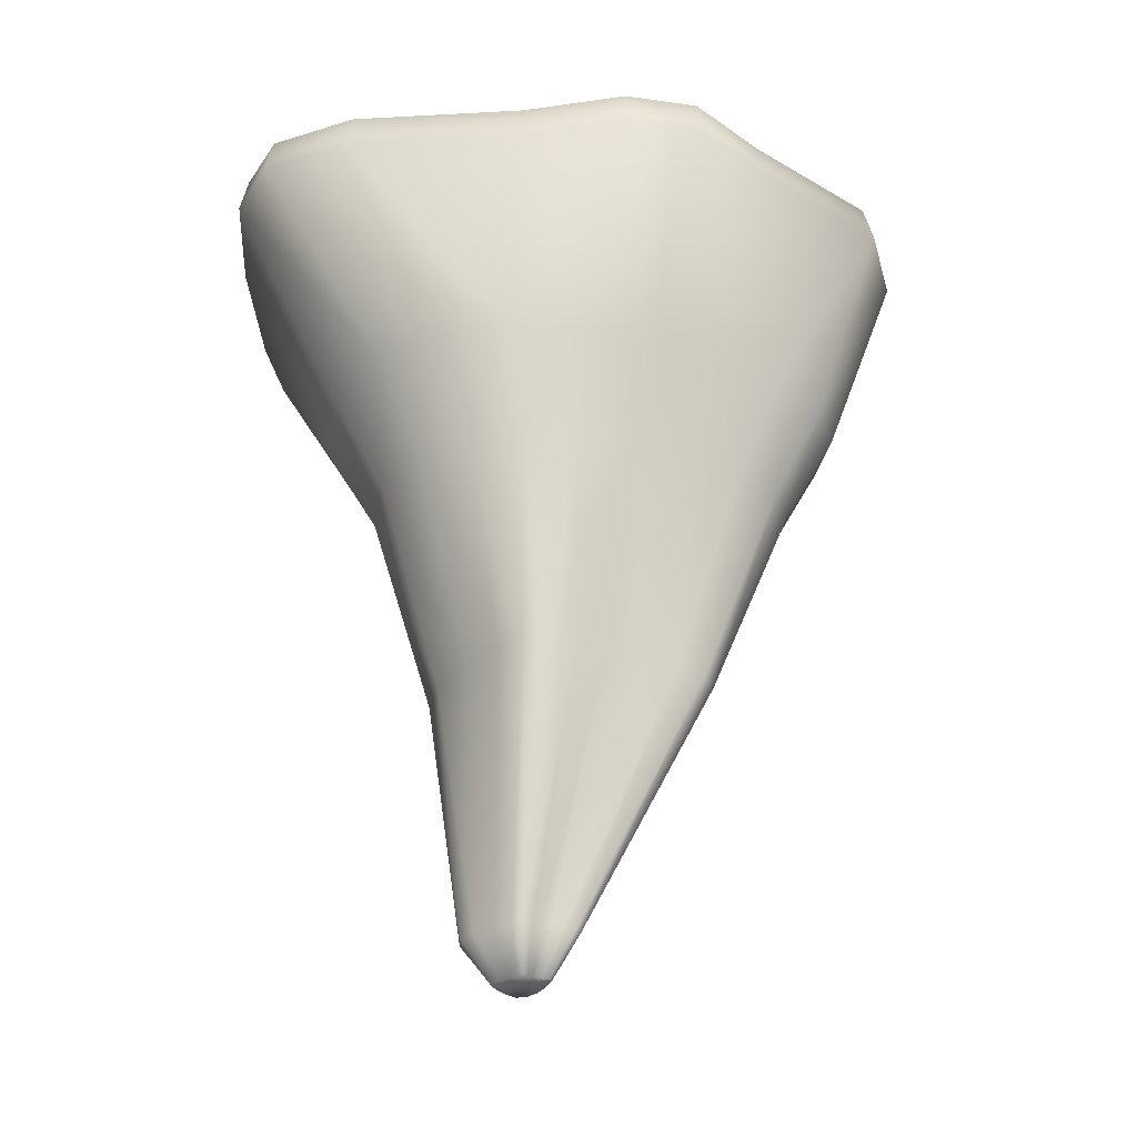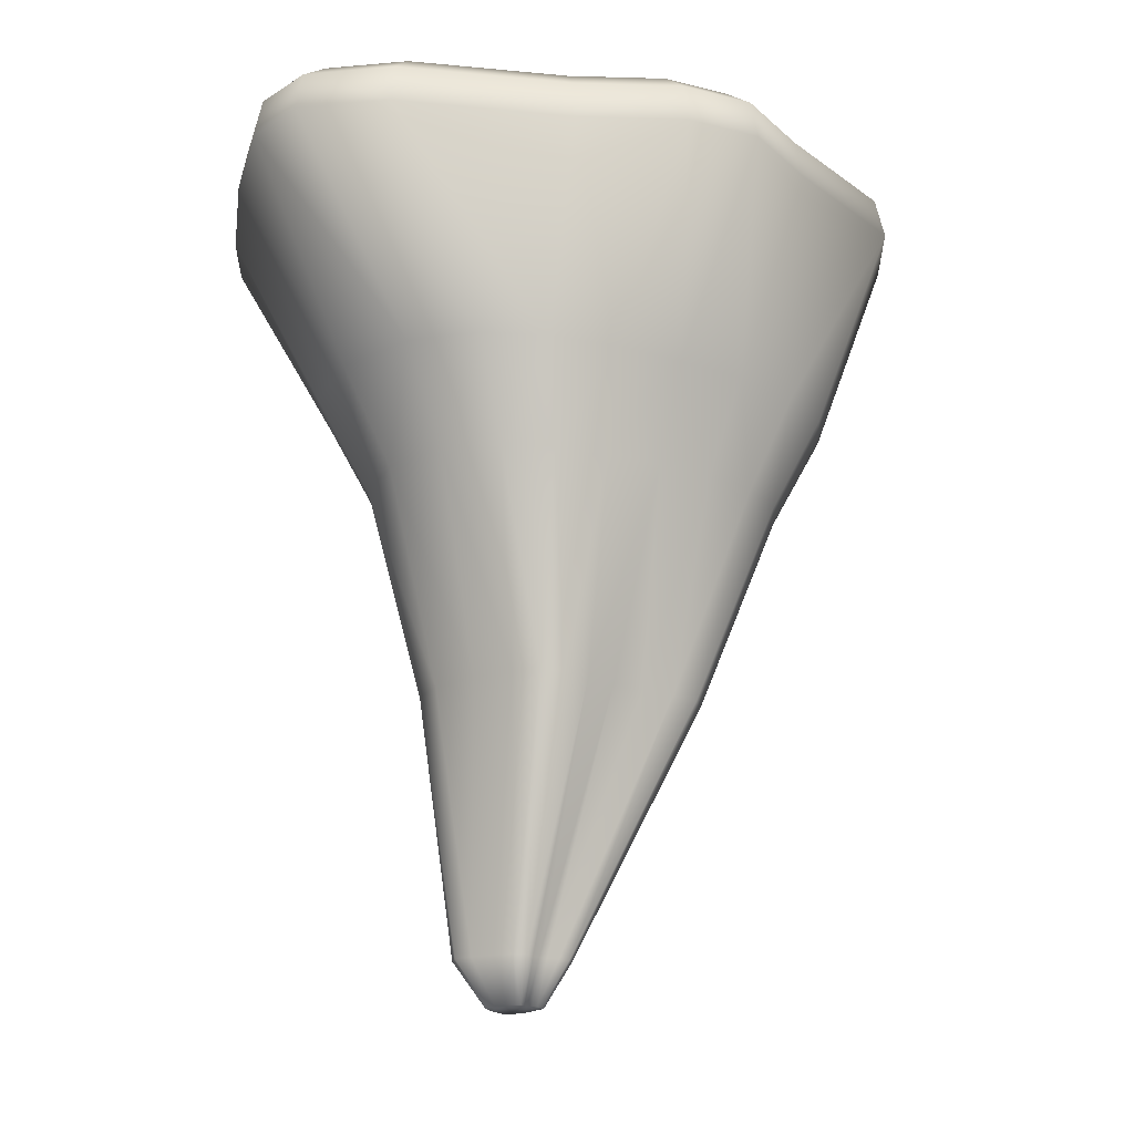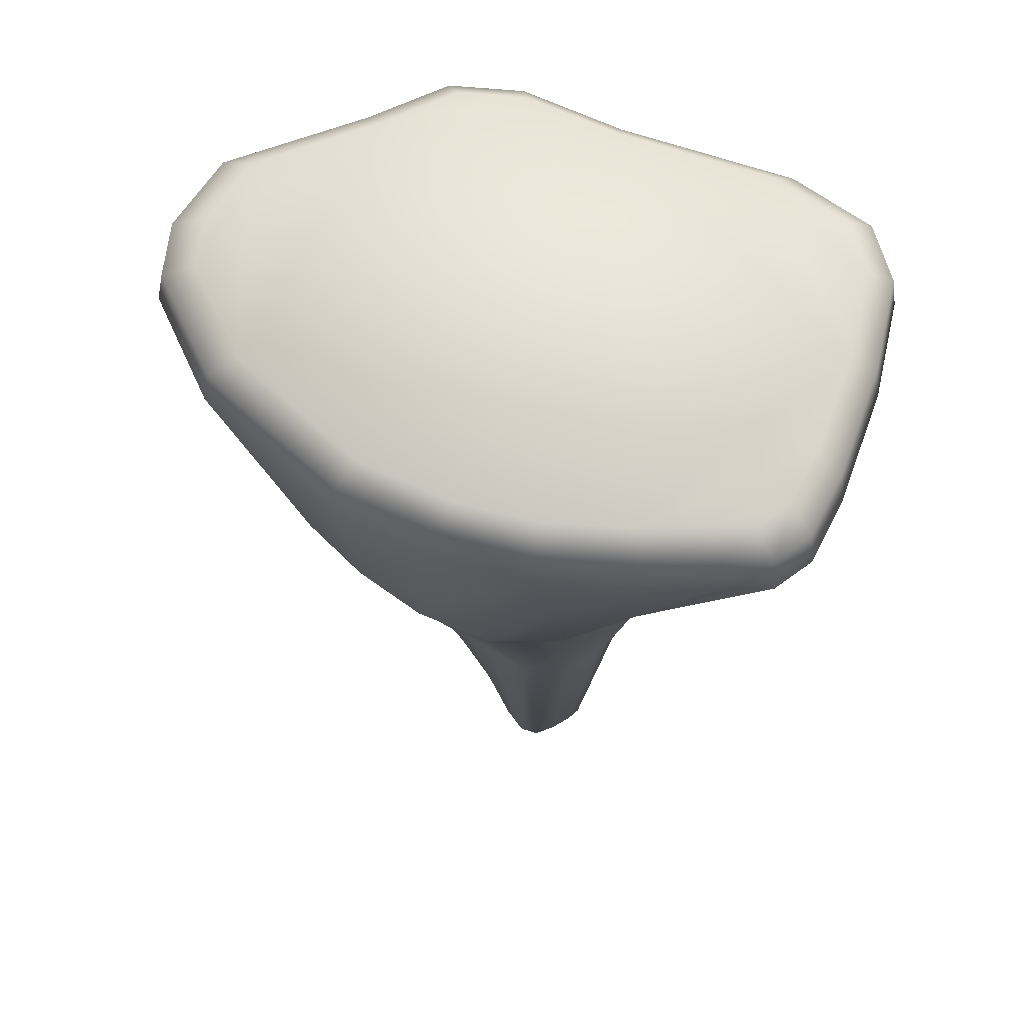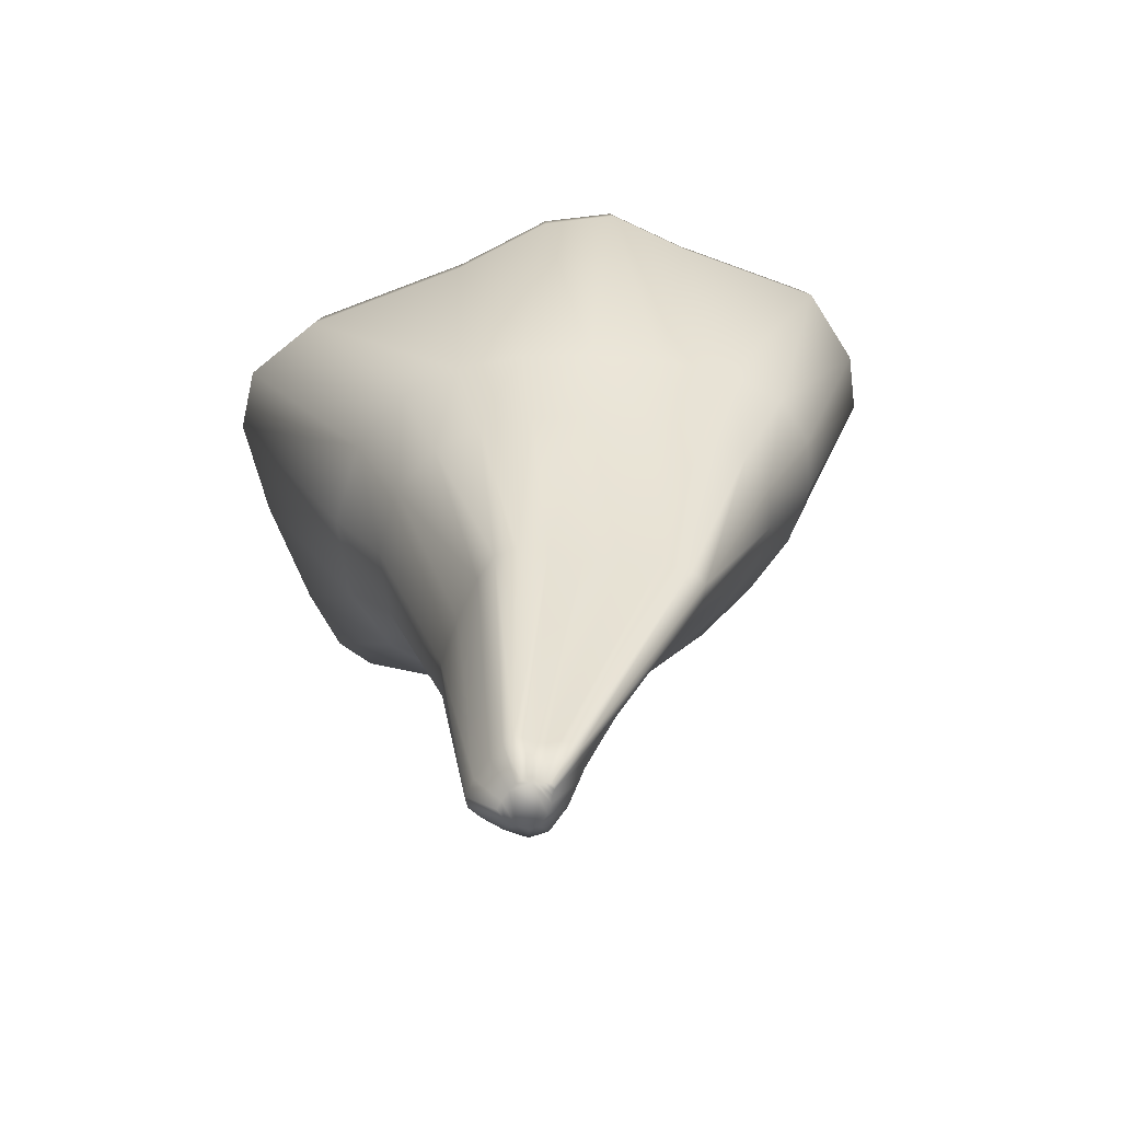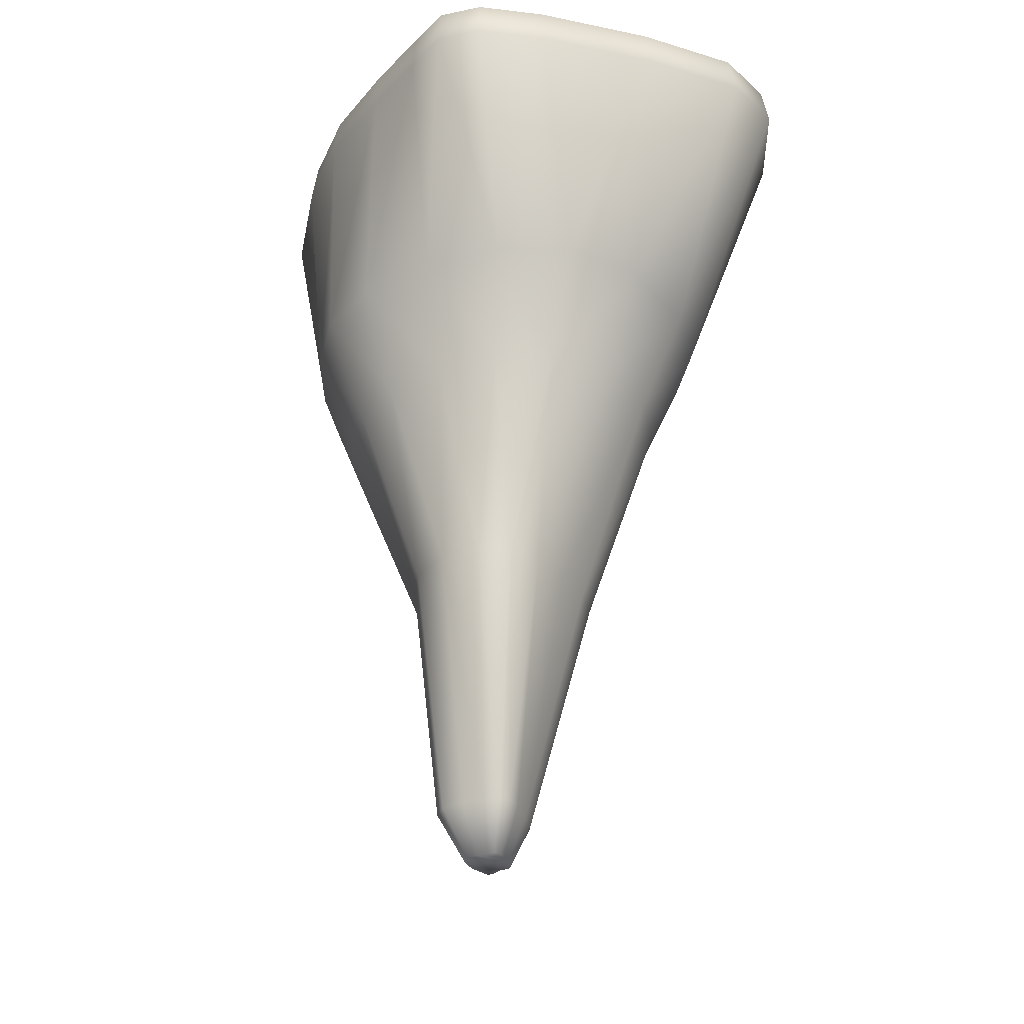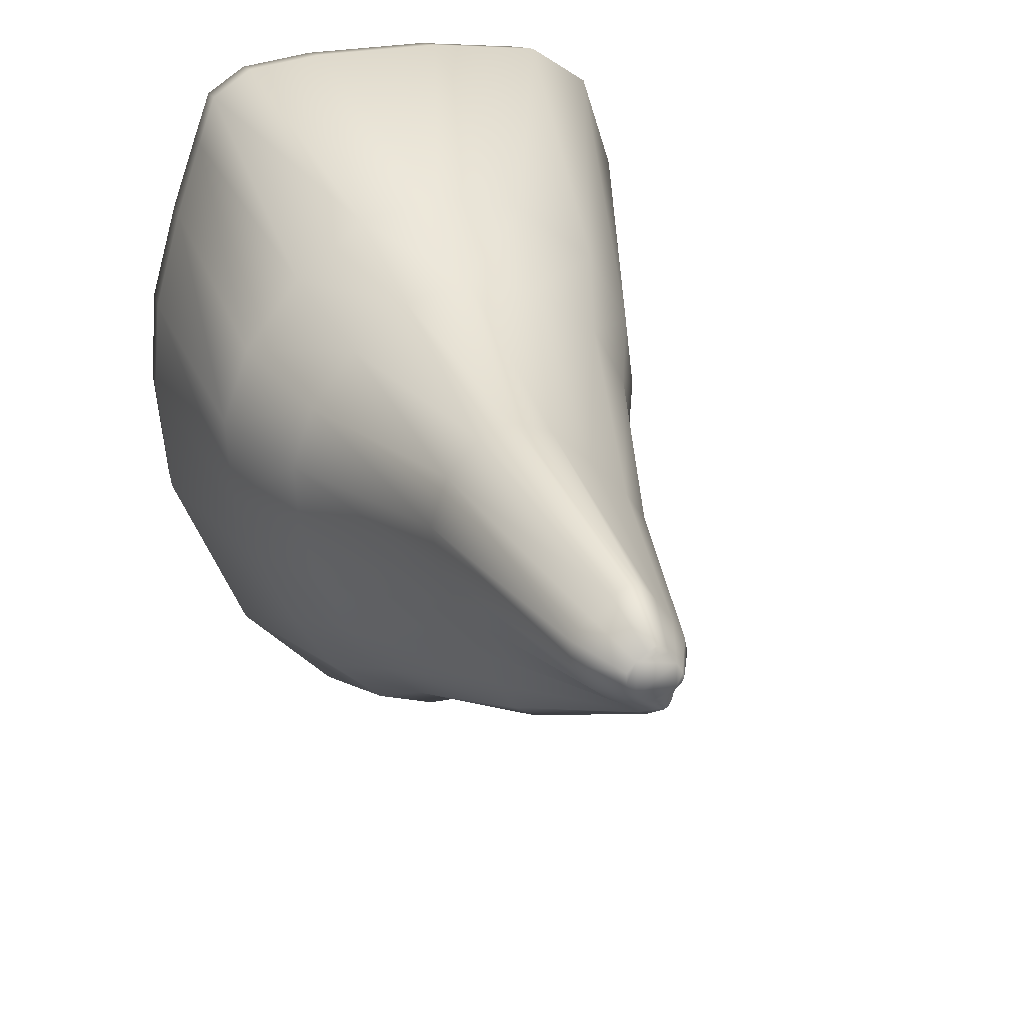
<metadata>
{"format":"obj","ext":"obj","renderer":"f3d","projection":"perspective","resolution":1024,"background":"white","views":[{"elev":-36.4,"azim":93.9,"up":"+Y"},{"elev":-21.8,"azim":80.6,"up":"+Y"},{"elev":62.5,"azim":-70.3,"up":"+Y"},{"elev":-68.9,"azim":111.0,"up":"+Y"},{"elev":-31.6,"azim":-16.9,"up":"+Y"},{"elev":23.1,"azim":-19.3,"up":"+Z"}]}
</metadata>
<code>
o Cylinder
v -0.00329 -0.9999 -2.415
v 0.06037 0.9095 -3.106
v 0.4839 -0.9898 -2.299
v 0.8576 0.9012 -2.945
v 0.9307 -0.9938 -1.906
v 1.799 0.9012 -1.868
v 1.307 -1.011 -1.331
v 2.408 0.9012 -1.284
v 1.609 -1.036 -0.6985
v 2.583 0.9012 -0.5967
v 1.846 -1.055 -0.06098
v 2.466 0.9012 0.4182
v 1.958 -1.058 0.5685
v 2.464 0.9012 2.087
v 1.888 -1.041 1.173
v 2.194 0.9012 2.912
v 1.549 -1.006 1.796
v 1.682 0.9012 3.256
v 0.8881 -0.9801 2.31
v 0.7211 0.9012 3.364
v 0.1282 -0.9709 2.496
v -0.3986 0.9012 3.354
v -0.5547 -0.9784 2.32
v -1.041 0.9012 3.27
v -1.151 -0.9946 1.866
v -1.387 0.9012 3.043
v -1.626 -1.004 1.283
v -1.541 0.9012 2.619
v -1.851 -1.004 0.648
v -1.767 0.9012 1.981
v -1.803 -1.004 -0.04419
v -2.006 0.9012 1.136
v -1.598 -1.004 -0.7153
v -2.069 0.9012 0.3059
v -1.298 -1.004 -1.334
v -1.968 0.9012 -0.68
v -0.9386 -1.004 -1.878
v -1.304 0.9012 -2.165
v -0.4941 -1.004 -2.263
v -0.4794 0.9012 -2.973
v 0.002766 -1.9 -1.932
v 0.3924 -1.892 -1.839
v 0.7497 -1.895 -1.525
v 1.051 -1.909 -1.065
v 1.292 -1.929 -0.5594
v 1.482 -1.945 -0.04957
v 1.571 -1.947 0.4538
v 1.516 -1.933 0.9372
v 1.245 -1.905 1.436
v 0.7156 -1.884 1.847
v 0.1079 -1.877 1.995
v -0.4382 -1.883 1.855
v -0.915 -1.896 1.491
v -1.295 -1.903 1.025
v -1.475 -1.903 0.5174
v -1.437 -1.903 -0.03614
v -1.273 -1.903 -0.5728
v -1.033 -1.903 -1.068
v -0.7453 -1.903 -1.503
v -0.3897 -1.903 -1.81
v 0.02103 -3.809 -1.171
v 0.1941 -3.804 -1.094
v 0.3433 -3.808 -0.8465
v 0.4711 -3.818 -0.5307
v 0.6282 -3.833 -0.2373
v 0.8207 -3.844 0.02775
v 0.9543 -3.845 0.2701
v 0.956 -3.835 0.4842
v 0.8016 -3.815 0.7135
v 0.5027 -3.8 1.02
v 0.1614 -3.793 1.324
v -0.1494 -3.796 1.436
v -0.442 -3.804 1.341
v -0.7184 -3.809 1.058
v -0.856 -3.809 0.6548
v -0.7742 -3.809 0.2399
v -0.6013 -3.808 -0.149
v -0.4392 -3.808 -0.5064
v -0.301 -3.809 -0.8248
v -0.1509 -3.81 -1.07
v 0.06278 1.297 -3.019
v 0.8413 1.289 -2.861
v 1.761 1.289 -1.81
v 2.355 1.289 -1.24
v 2.526 1.289 -0.5685
v 2.412 1.289 0.4227
v 2.41 1.289 2.053
v 2.146 1.289 2.858
v 1.646 1.289 3.194
v 0.708 1.289 3.3
v -0.3854 1.289 3.29
v -1.013 1.289 3.208
v -1.35 1.289 2.986
v -1.501 1.289 2.572
v -1.722 1.289 1.949
v -1.955 1.289 1.123
v -2.017 1.289 0.313
v -1.918 1.289 -0.6498
v -1.269 1.289 -2.1
v -0.4643 1.289 -2.889
v 0.07226 1.508 -2.679
v 0.7777 1.501 -2.536
v 1.611 1.501 -1.583
v 2.149 1.501 -1.066
v 2.304 1.501 -0.4581
v 2.201 1.501 0.44
v 2.199 1.501 1.917
v 1.96 1.501 2.647
v 1.507 1.501 2.951
v 0.6569 1.501 3.047
v -0.3339 1.501 3.038
v -0.9023 1.501 2.964
v -1.208 1.501 2.763
v -1.344 1.501 2.388
v -1.545 1.501 1.823
v -1.756 1.501 1.075
v -1.812 1.501 0.3406
v -1.722 1.501 -0.5318
v -1.135 1.501 -1.845
v -0.4053 1.501 -2.56
v 0.014 -6.242 0.04252
v 0.07999 -6.24 0.07743
v 0.1309 -6.241 0.1782
v 0.1538 -6.245 0.288
v 0.1928 -6.25 0.3665
v 0.2645 -6.254 0.4308
v 0.3128 -6.254 0.5032
v 0.2932 -6.251 0.6109
v 0.1977 -6.244 0.763
v 0.06297 -6.239 0.9481
v -0.05396 -6.237 1.078
v -0.1563 -6.238 1.091
v -0.2744 -6.241 1.024
v -0.4403 -6.243 0.894
v -0.5842 -6.244 0.7283
v -0.5867 -6.245 0.5503
v -0.4365 -6.244 0.3325
v -0.2644 -6.243 0.1992
v -0.1407 -6.243 0.1352
v -0.05488 -6.243 0.06907
v -0.02757 -6.654 0.2875
v 0.004502 -6.654 0.3044
v 0.02923 -6.654 0.3534
v 0.04037 -6.656 0.4068
v 0.05934 -6.658 0.4449
v 0.09419 -6.66 0.4762
v 0.1176 -6.66 0.5114
v 0.1081 -6.659 0.5637
v 0.0617 -6.655 0.6376
v -0.003767 -6.653 0.7276
v -0.06059 -6.652 0.7908
v -0.1104 -6.652 0.7969
v -0.1677 -6.654 0.7644
v -0.2483 -6.655 0.7012
v -0.3183 -6.655 0.6207
v -0.3195 -6.656 0.5342
v -0.2465 -6.655 0.4284
v -0.1629 -6.655 0.3636
v -0.1028 -6.655 0.3325
v -0.06104 -6.655 0.3004
f 2 4 3
f 4 6 5
f 6 8 7
f 8 10 9
f 10 12 11
f 12 14 13
f 14 16 15
f 16 18 17
f 18 20 19
f 20 22 21
f 22 24 23
f 23 24 26
f 25 26 28
f 27 28 30
f 29 30 32
f 31 32 34
f 33 34 36
f 35 36 38
f 10 8 84
f 40 2 1
f 38 40 39
f 29 55 54
f 58 59 79
f 37 39 60
f 5 43 42
f 13 15 48
f 25 53 52
f 33 35 58
f 9 11 46
f 19 21 51
f 31 56 55
f 39 1 41
f 7 44 43
f 15 17 49
f 27 54 53
f 3 42 41
f 35 37 59
f 11 13 47
f 23 52 51
f 33 57 56
f 9 45 44
f 17 19 50
f 75 76 136
f 51 52 72
f 45 65 64
f 59 60 80
f 52 53 73
f 45 46 66
f 60 41 61
f 53 54 74
f 46 47 67
f 54 55 75
f 47 48 68
f 55 56 76
f 48 49 69
f 42 62 61
f 56 57 77
f 49 50 70
f 43 63 62
f 57 58 78
f 50 51 71
f 44 64 63
f 93 92 112
f 20 18 89
f 30 28 94
f 38 99 100
f 6 4 82
f 14 87 88
f 26 24 92
f 34 97 98
f 12 10 85
f 22 20 90
f 32 30 95
f 40 100 81
f 8 6 83
f 18 16 88
f 4 2 81
f 28 26 93
f 36 98 99
f 12 86 87
f 22 91 92
f 32 96 97
f 103 118 106
f 86 85 105
f 100 120 101
f 94 93 113
f 86 106 107
f 95 94 114
f 87 107 108
f 96 95 115
f 89 88 108
f 82 81 101
f 96 116 117
f 90 89 109
f 83 82 102
f 97 117 118
f 91 90 110
f 84 83 103
f 98 118 119
f 91 111 112
f 85 84 104
f 99 119 120
f 126 127 147
f 69 129 128
f 62 122 121
f 76 77 137
f 70 130 129
f 63 123 122
f 77 78 138
f 71 131 130
f 64 124 123
f 78 79 139
f 72 132 131
f 65 125 124
f 79 80 140
f 73 133 132
f 66 126 125
f 80 61 121
f 74 134 133
f 66 67 127
f 74 75 135
f 68 128 127
f 158 144 145
f 134 135 155
f 128 148 147
f 136 156 155
f 128 129 149
f 122 142 141
f 137 157 156
f 129 130 150
f 123 143 142
f 138 158 157
f 130 131 151
f 124 144 143
f 138 139 159
f 131 132 152
f 125 145 144
f 139 140 160
f 133 153 152
f 125 126 146
f 140 121 141
f 134 154 153
f 1 2 3
f 3 4 5
f 5 6 7
f 7 8 9
f 9 10 11
f 11 12 13
f 13 14 15
f 15 16 17
f 17 18 19
f 19 20 21
f 21 22 23
f 25 23 26
f 27 25 28
f 29 27 30
f 31 29 32
f 33 31 34
f 35 33 36
f 37 35 38
f 85 10 84
f 39 40 1
f 37 38 39
f 27 29 54
f 78 58 79
f 59 37 60
f 3 5 42
f 47 13 48
f 23 25 52
f 57 33 58
f 45 9 46
f 50 19 51
f 29 31 55
f 60 39 41
f 5 7 43
f 48 15 49
f 25 27 53
f 1 3 41
f 58 35 59
f 46 11 47
f 21 23 51
f 31 33 56
f 7 9 44
f 49 17 50
f 135 75 136
f 71 51 72
f 44 45 64
f 79 59 80
f 72 52 73
f 65 45 66
f 80 60 61
f 73 53 74
f 66 46 67
f 74 54 75
f 67 47 68
f 75 55 76
f 68 48 69
f 41 42 61
f 76 56 77
f 69 49 70
f 42 43 62
f 77 57 78
f 70 50 71
f 43 44 63
f 113 93 112
f 90 20 89
f 95 30 94
f 40 38 100
f 83 6 82
f 16 14 88
f 93 26 92
f 36 34 98
f 86 12 85
f 91 22 90
f 96 32 95
f 2 40 81
f 84 8 83
f 89 18 88
f 82 4 81
f 94 28 93
f 38 36 99
f 14 12 87
f 24 22 92
f 34 32 97
f 105 104 103
f 120 102 101
f 102 120 119
f 106 118 117
f 106 116 115
f 112 114 113
f 114 112 111
f 107 110 109
f 109 108 107
f 106 105 103
f 110 107 106
f 106 115 110
f 111 115 114
f 103 119 118
f 119 103 102
f 115 111 110
f 106 117 116
f 106 86 105
f 81 100 101
f 114 94 113
f 87 86 107
f 115 95 114
f 88 87 108
f 116 96 115
f 109 89 108
f 102 82 101
f 97 96 117
f 110 90 109
f 103 83 102
f 98 97 118
f 111 91 110
f 104 84 103
f 99 98 119
f 92 91 112
f 105 85 104
f 100 99 120
f 146 126 147
f 68 69 128
f 61 62 121
f 136 76 137
f 69 70 129
f 62 63 122
f 137 77 138
f 70 71 130
f 63 64 123
f 138 78 139
f 71 72 131
f 64 65 124
f 139 79 140
f 72 73 132
f 65 66 125
f 140 80 121
f 73 74 133
f 126 66 127
f 134 74 135
f 67 68 127
f 142 160 141
f 144 158 159
f 154 156 157
f 156 154 155
f 151 152 153
f 153 150 151
f 145 148 149
f 148 146 147
f 159 143 144
f 145 146 148
f 159 160 143
f 157 145 149
f 154 150 153
f 149 154 157
f 142 143 160
f 157 158 145
f 149 150 154
f 154 134 155
f 127 128 147
f 135 136 155
f 148 128 149
f 121 122 141
f 136 137 156
f 149 129 150
f 122 123 142
f 137 138 157
f 150 130 151
f 123 124 143
f 158 138 159
f 151 131 152
f 124 125 144
f 159 139 160
f 132 133 152
f 145 125 146
f 160 140 141
f 133 134 153

</code>
